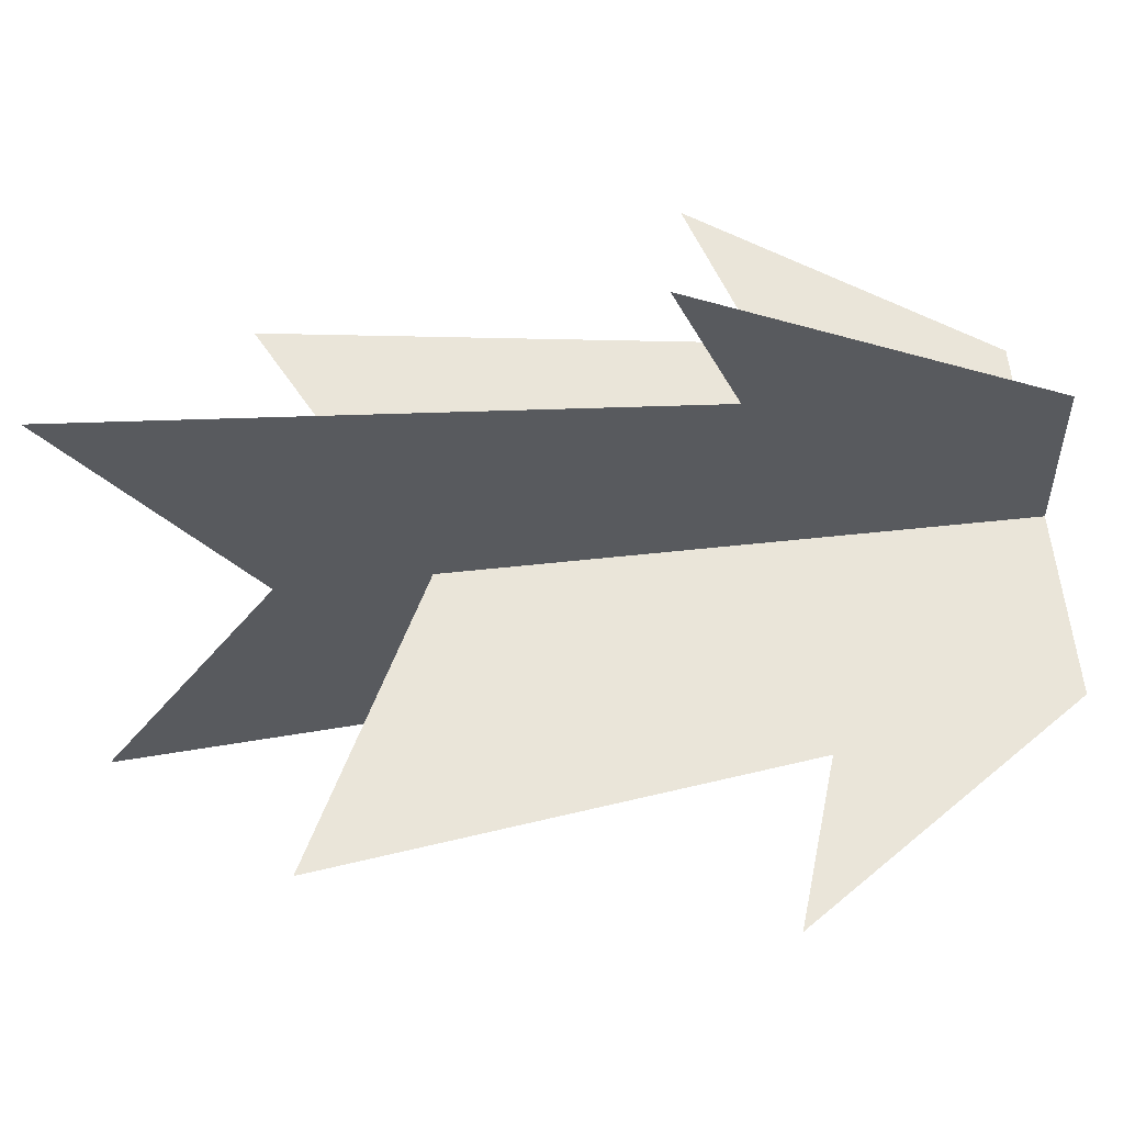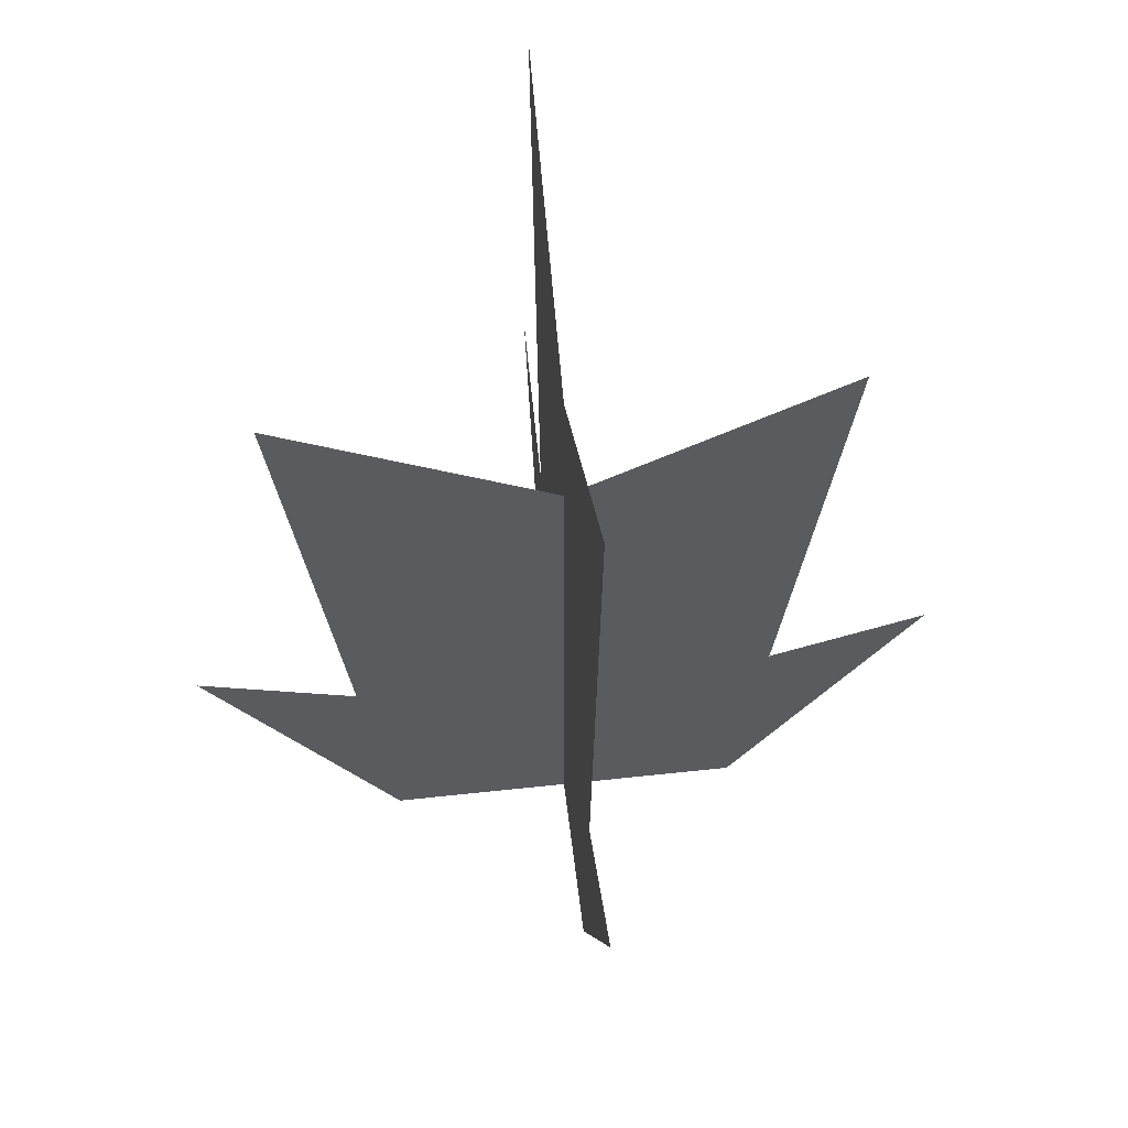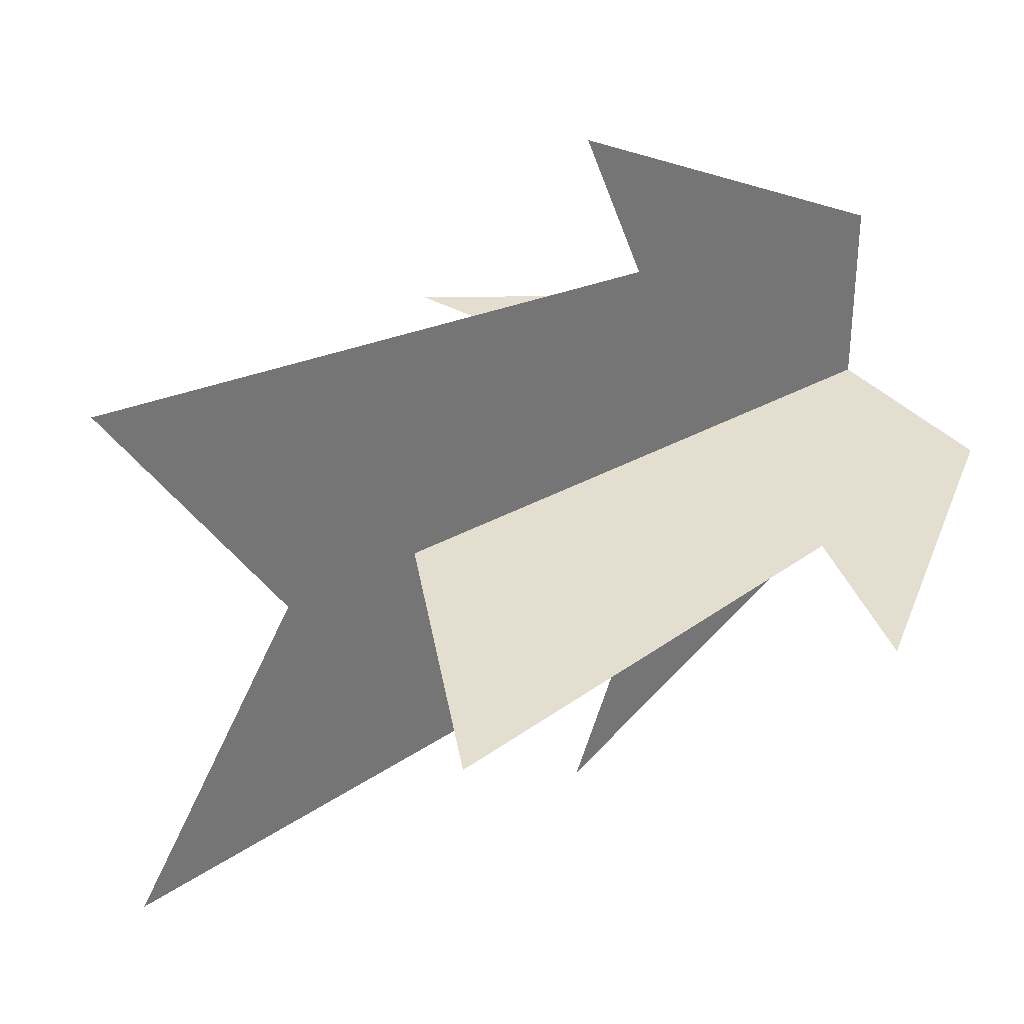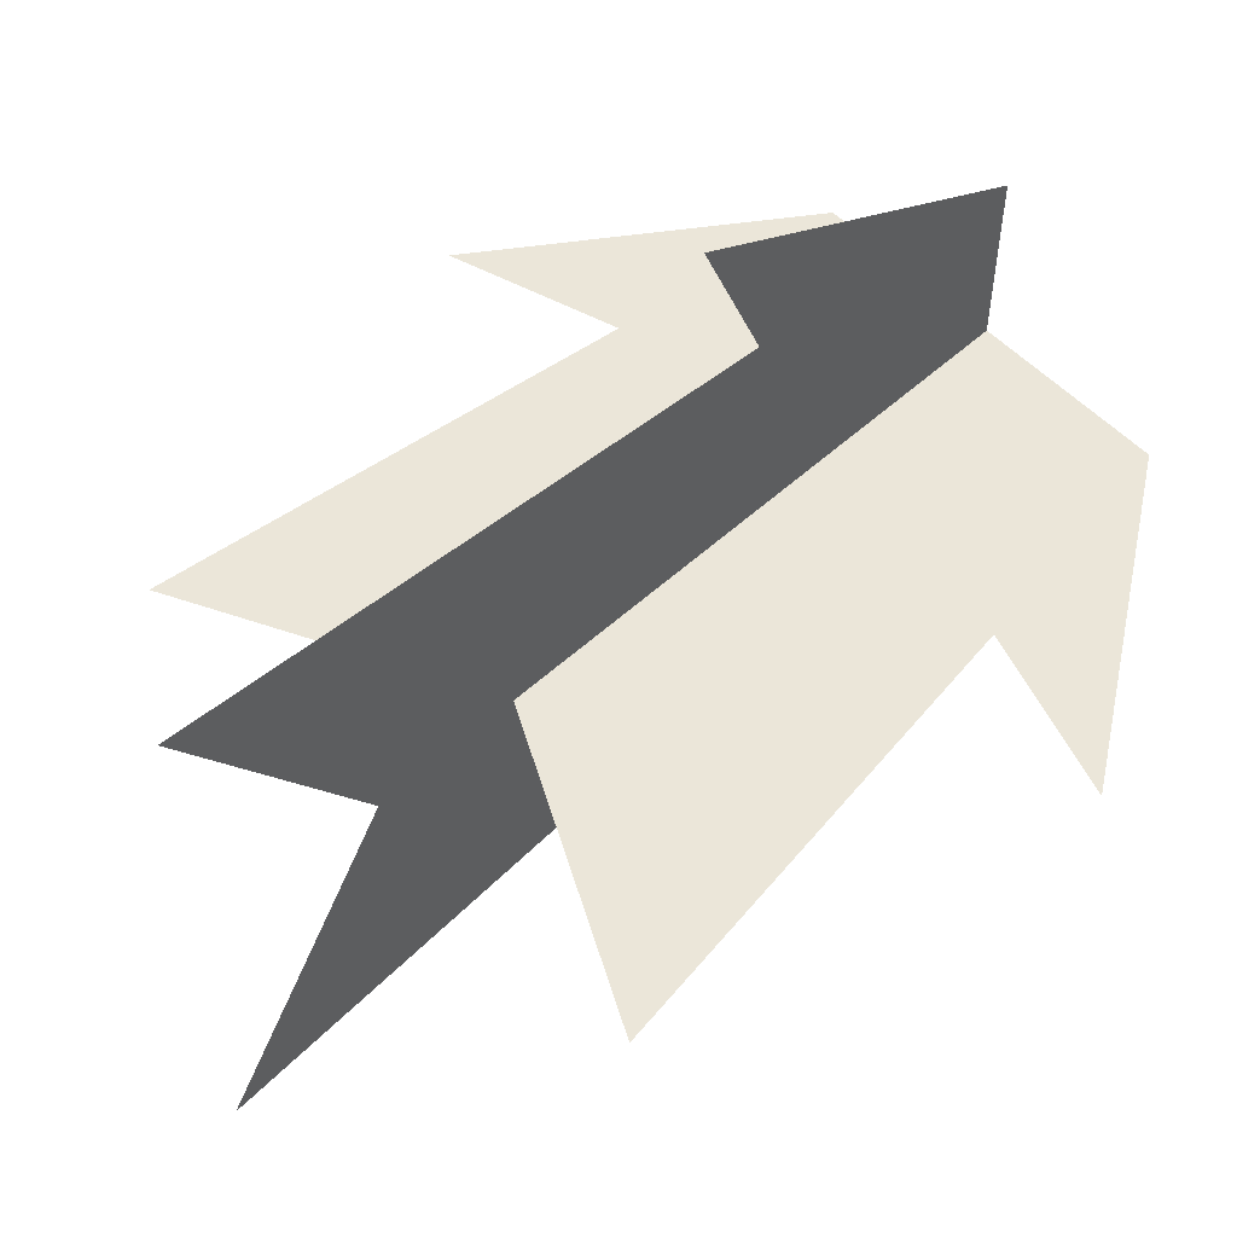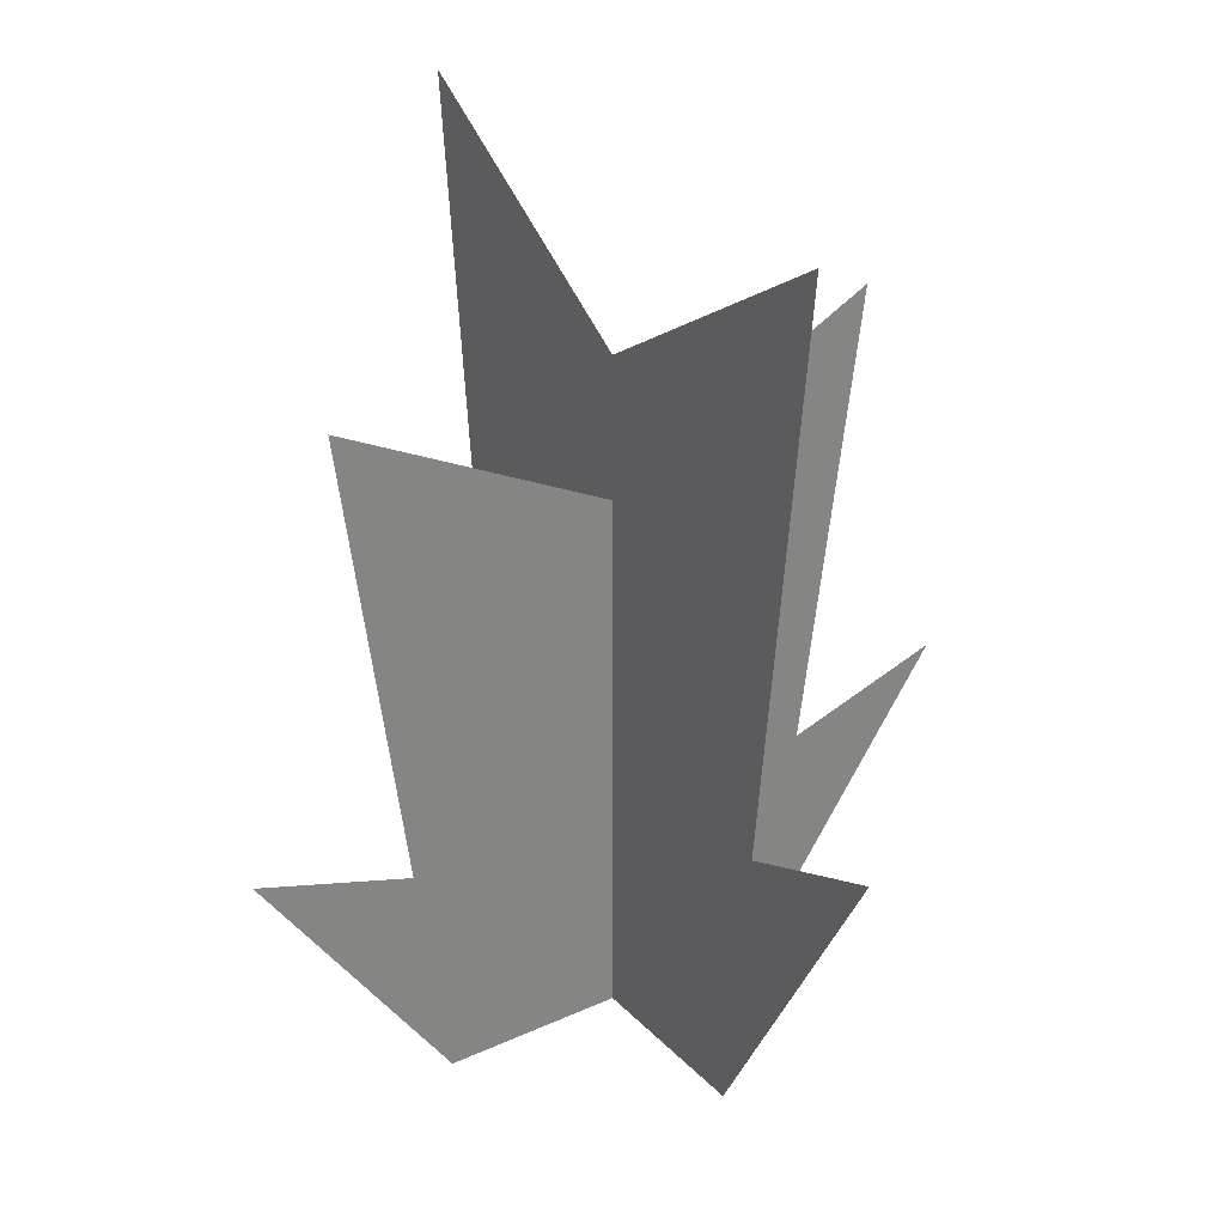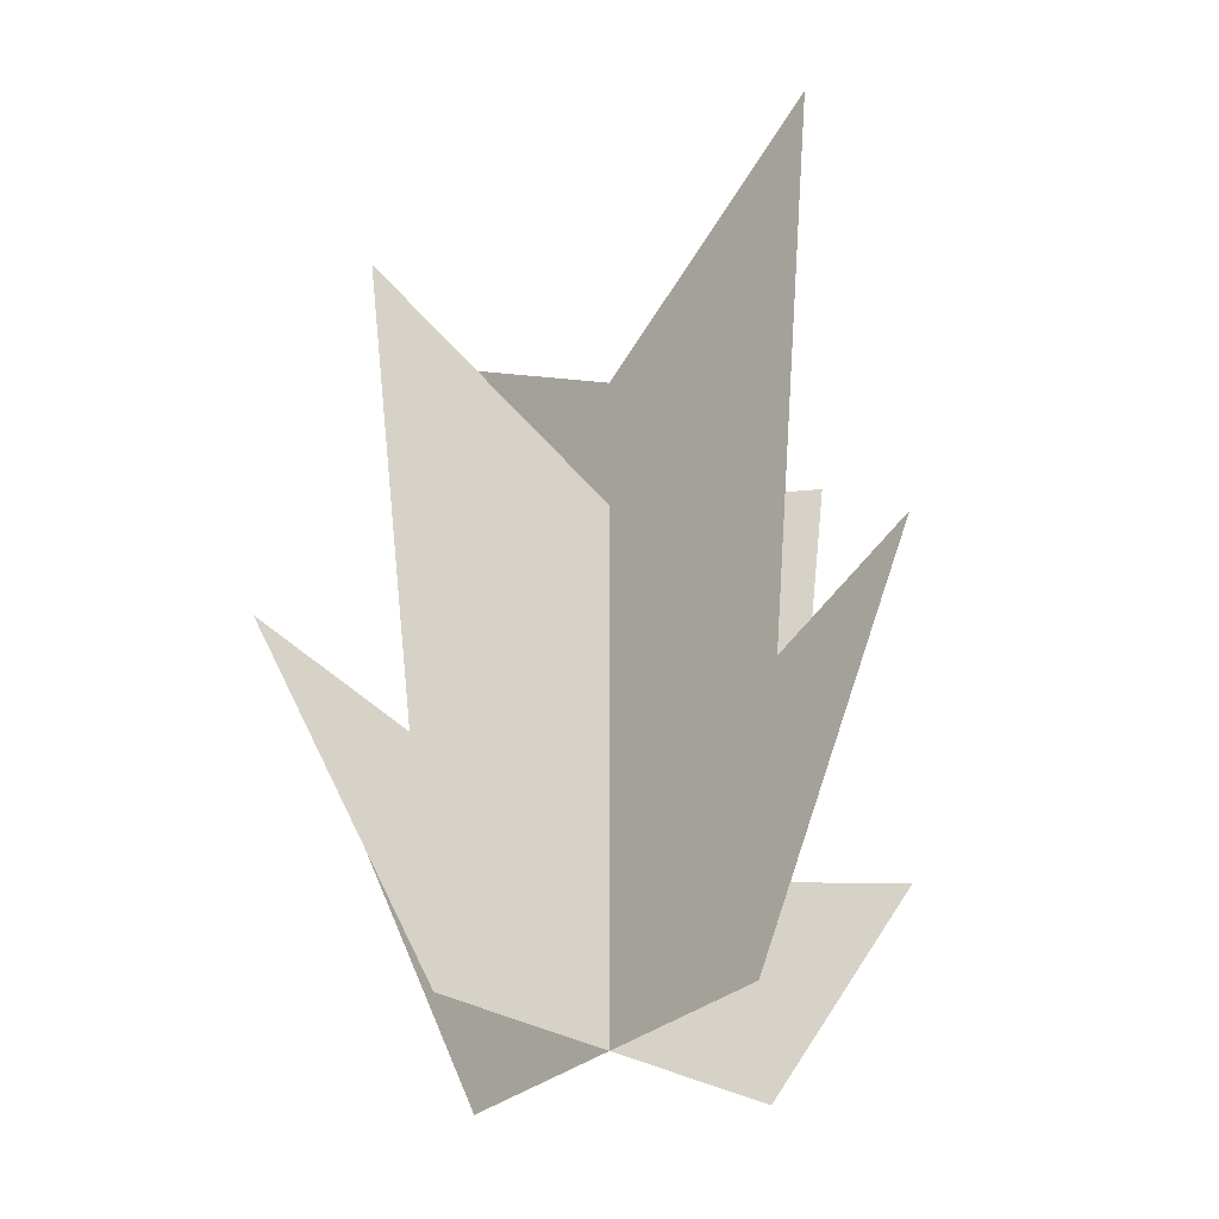
<metadata>
{"format":"obj","ext":"obj","renderer":"f3d","projection":"perspective","resolution":1024,"background":"white","views":[{"elev":57.7,"azim":-96.4,"up":"+Z"},{"elev":55.4,"azim":173.4,"up":"+Y"},{"elev":35.9,"azim":-125.9,"up":"+Z"},{"elev":55.5,"azim":-133.5,"up":"+Z"},{"elev":29.3,"azim":145.8,"up":"+Y"},{"elev":-31.8,"azim":139.9,"up":"+Y"}]}
</metadata>
<code>
g Mesh1 Plant_1 Model
v 0 0.2081 -0.2846
v 0.2846 9.381e-32 -0.2846
v 0.1465 0 -0.2846
f 1 2 3
v 0.1208 0.1699 -0.2846
f 2 1 4
f 3 2 1
f 4 1 2
v 0.2846 0.4115 -0.2846
f 4 5 2
v 0.07324 0.5176 -0.2846
f 5 4 6
f 2 5 4
v 0.4484 0.1699 -0.2846
f 5 7 2
v 0.4959 0.5176 -0.2846
f 7 5 8
f 2 7 5
v 0.5692 0.2081 -0.2846
f 9 2 7
v 0.4227 0 -0.2846
f 2 9 10
f 10 9 2
f 7 2 9
f 8 5 7
f 6 4 5
g Mesh2 Plant_1 Model
v 0.2846 1.876e-31 -0.1465
v 0.2846 0.2138 -0.1208
v 0.2846 0.2618 -0
f 11 12 13
v 0.2846 0.5176 -0.2846
f 14 12 11
v 0.2846 0.6512 -0.07324
f 12 14 15
f 15 14 12
f 11 12 14
f 13 12 11
f 14 11 2
f 2 11 14
v 0.2846 1.876e-31 -0.4227
f 14 2 16
f 16 2 14
v 0.2846 0.6512 -0.4959
f 14 16 17
f 17 16 14
v 0.2846 0.2138 -0.4484
f 17 16 18
f 18 16 17
v 0.2846 0.2618 -0.5692
f 19 18 16
f 16 18 19

</code>
